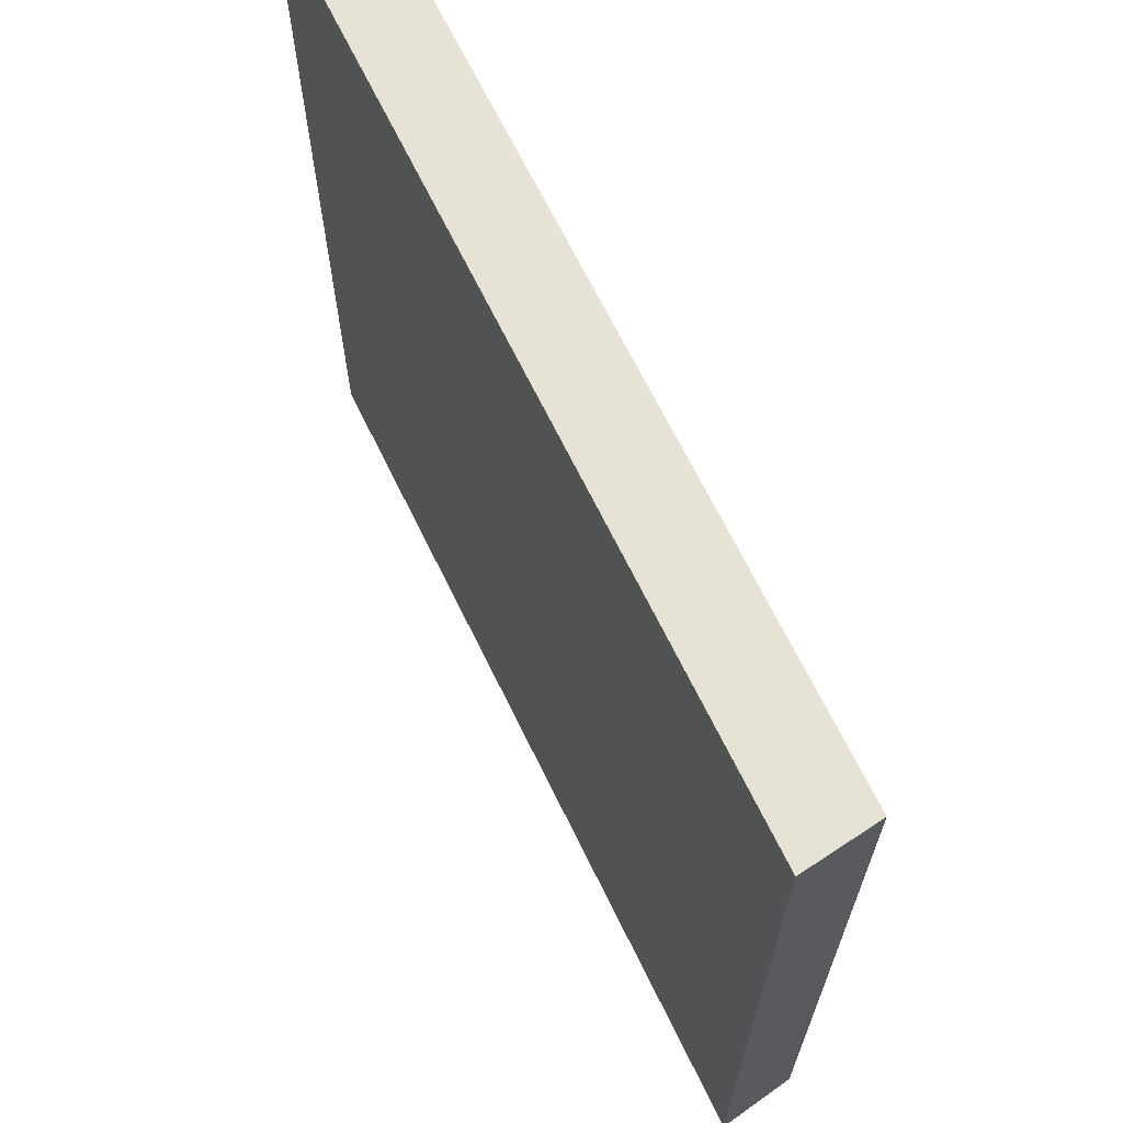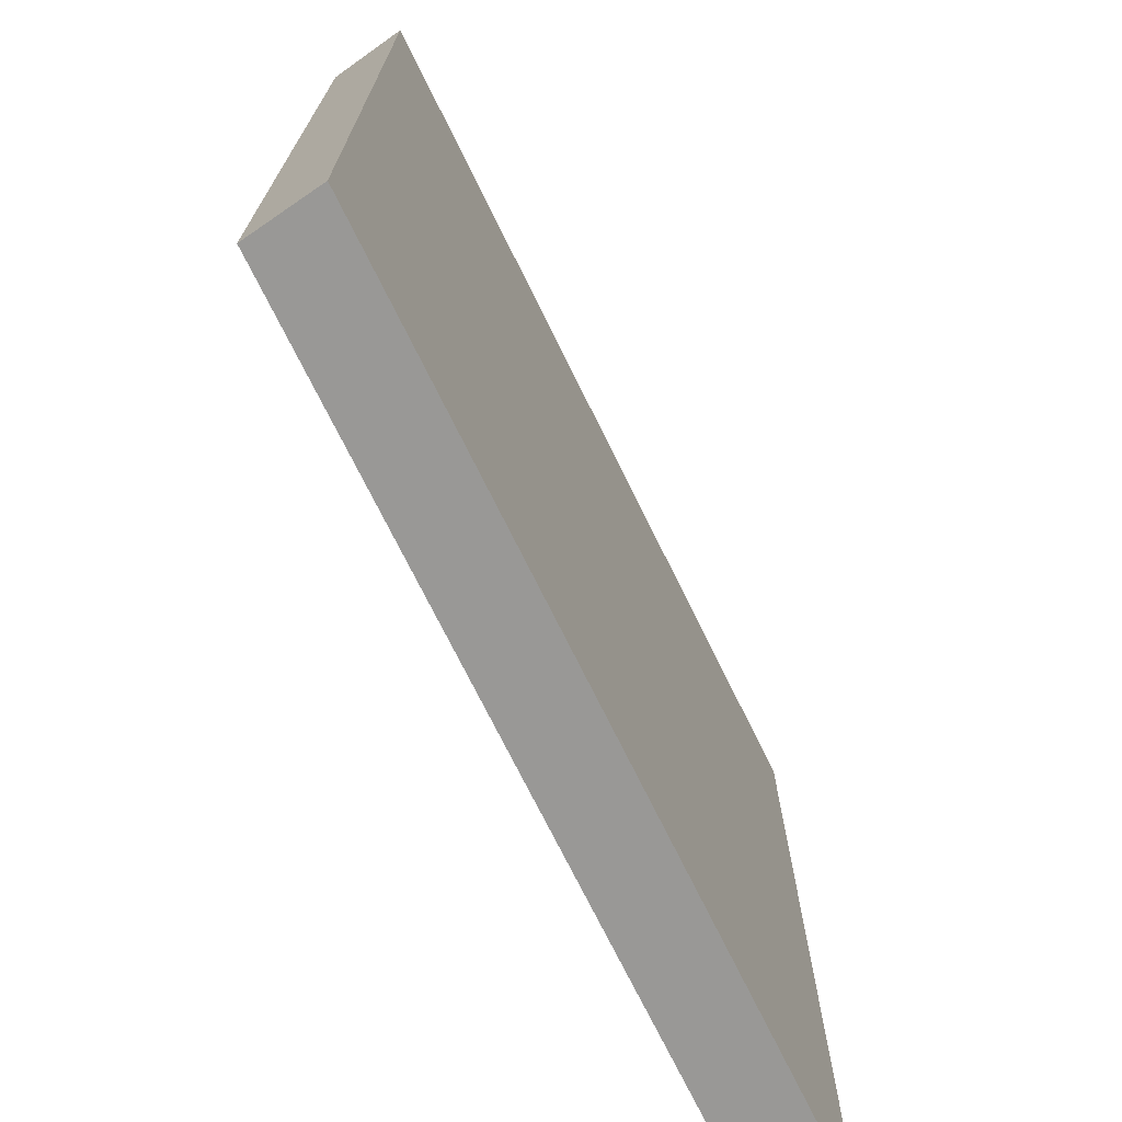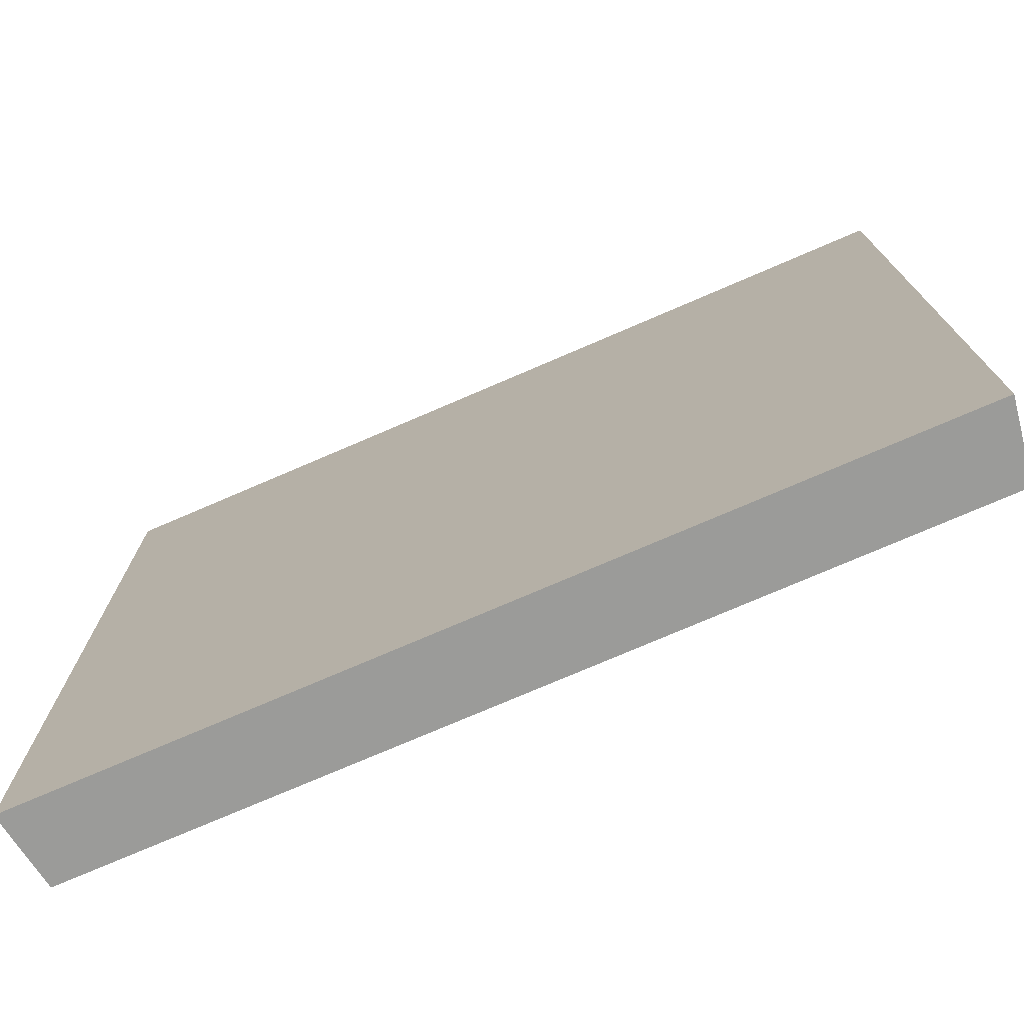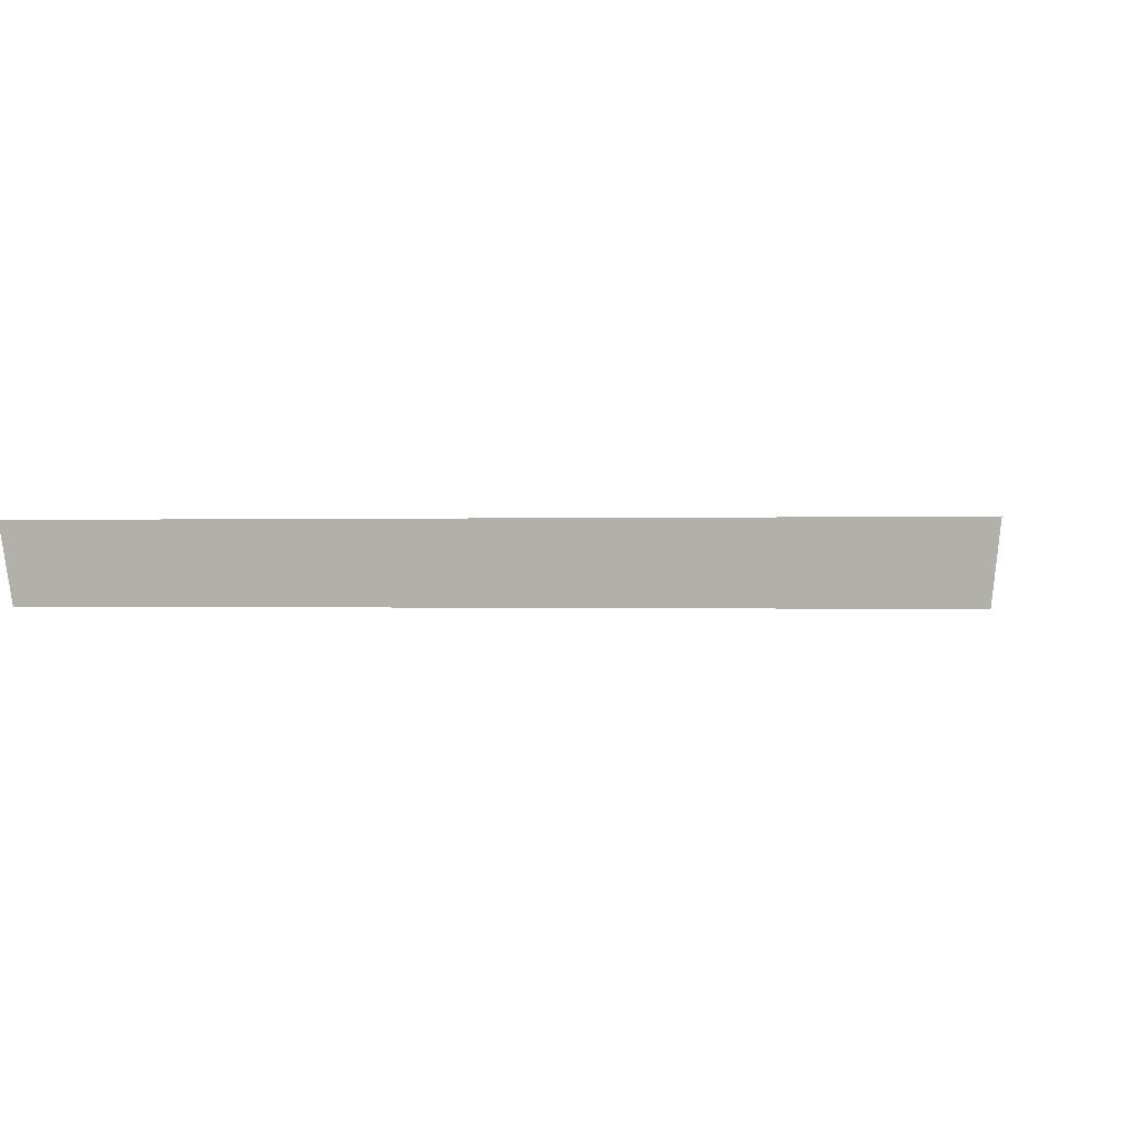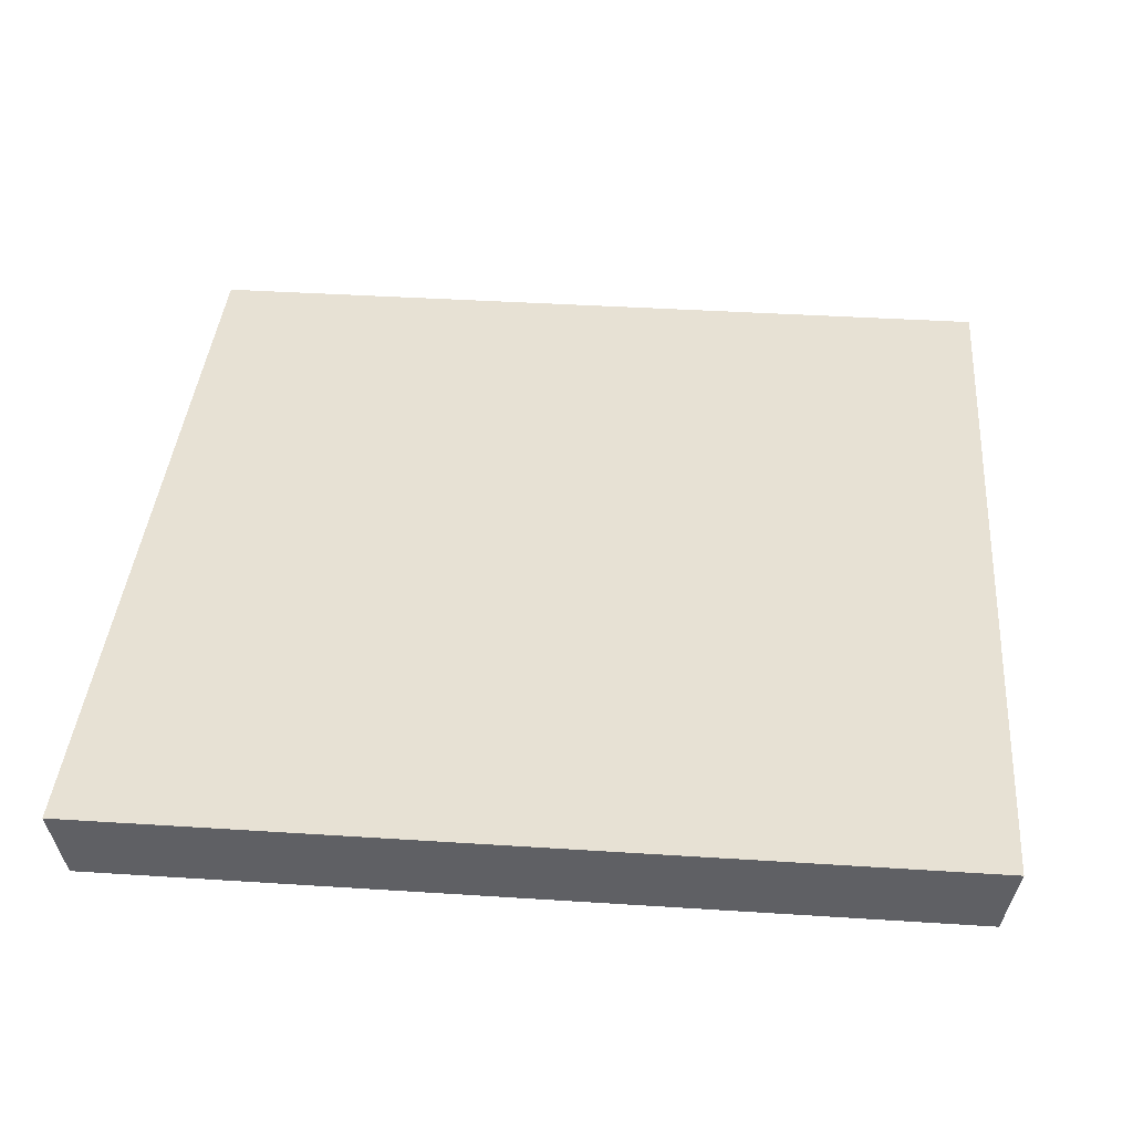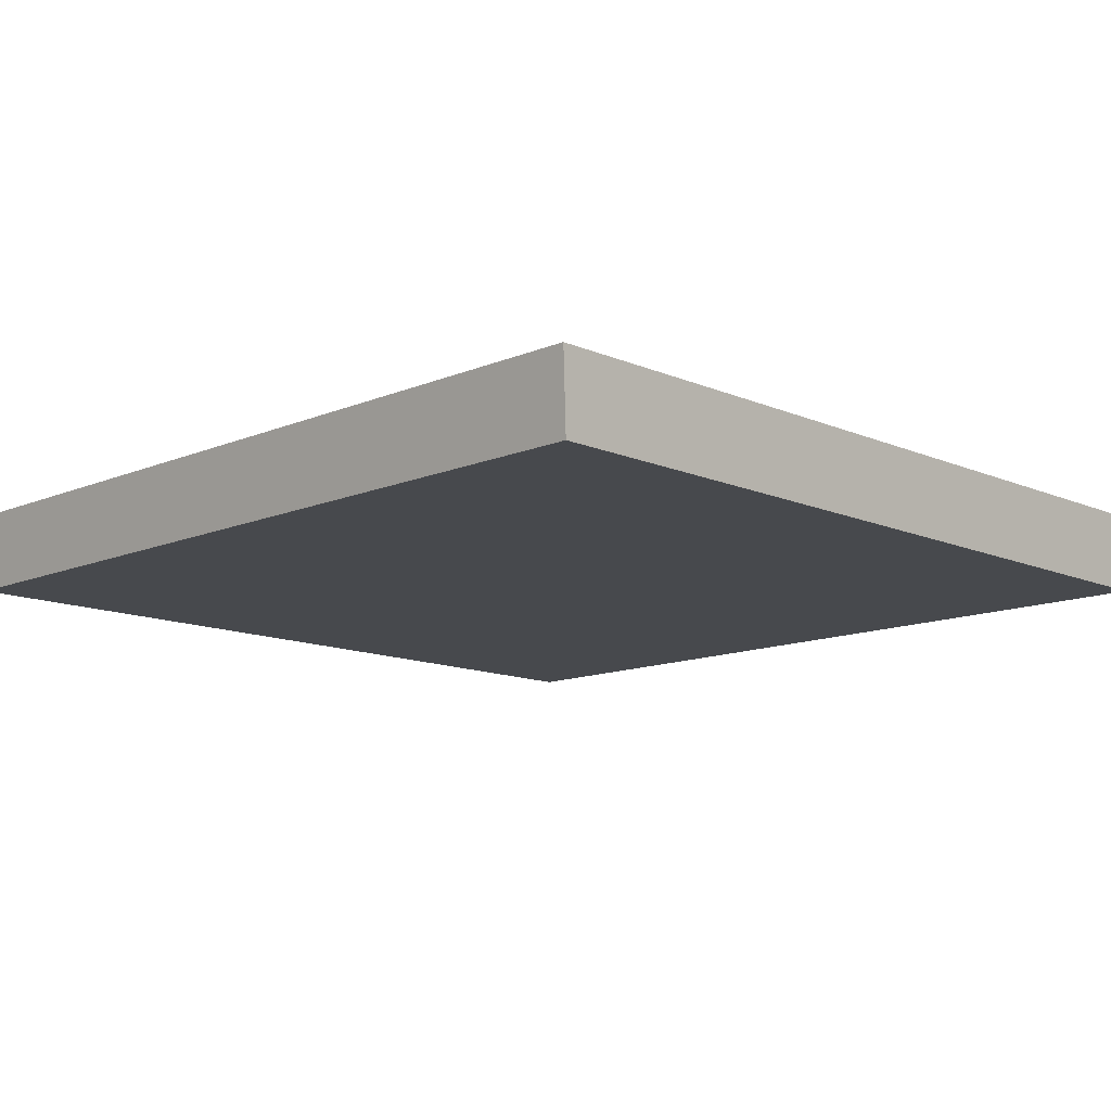
<metadata>
{"format":"obj","ext":"obj","renderer":"f3d","projection":"perspective","resolution":1024,"background":"white","views":[{"elev":67.6,"azim":-116.0,"up":"+Z"},{"elev":-72.5,"azim":116.2,"up":"+Z"},{"elev":-75.4,"azim":-156.7,"up":"+Z"},{"elev":-0.1,"azim":99.3,"up":"+Y"},{"elev":39.4,"azim":-175.4,"up":"+Y"},{"elev":-12.4,"azim":-45.4,"up":"+Y"}]}
</metadata>
<code>
o Cube_Cube.001
v -1.86 -0.1423 1.885
v -1.912 0.1959 1.925
v -1.86 -0.1423 -1.885
v -1.912 0.1959 -1.925
v 1.86 -0.1423 1.885
v 1.912 0.1959 1.925
v 1.86 -0.1423 -1.885
v 1.912 0.1959 -1.925
v 1.912 0.1959 -1.925
v 1.86 -0.1423 -1.885
v 1.86 -0.1423 1.885
v 1.912 0.1959 1.925
g Cube_Cube.001_Material
f 1 2 4 3
f 3 4 8 7
f 8 6 12 9
f 5 6 2 1
f 3 7 5 1
f 8 4 2 6
f 10 9 12 11
f 7 8 9 10
f 6 5 11 12
f 5 7 10 11

</code>
